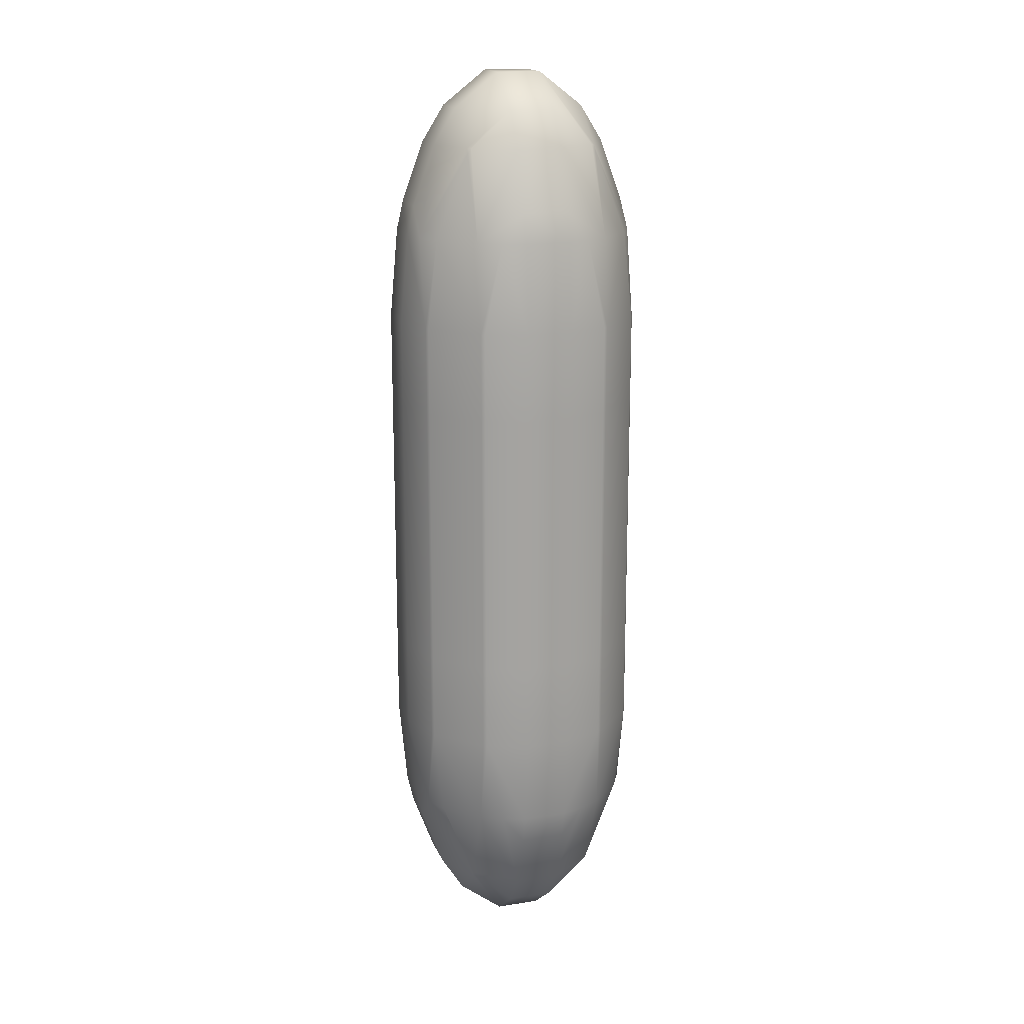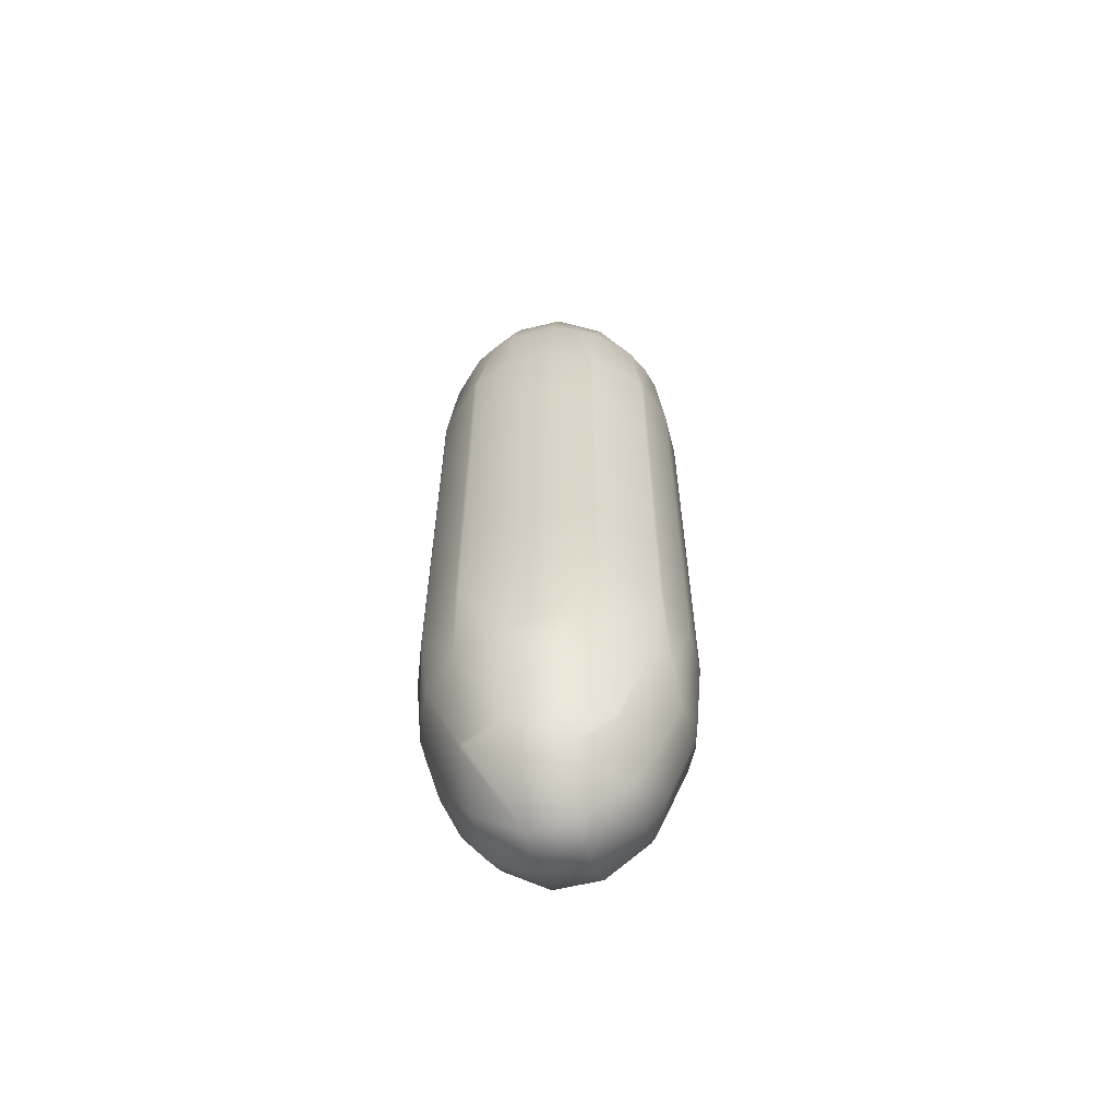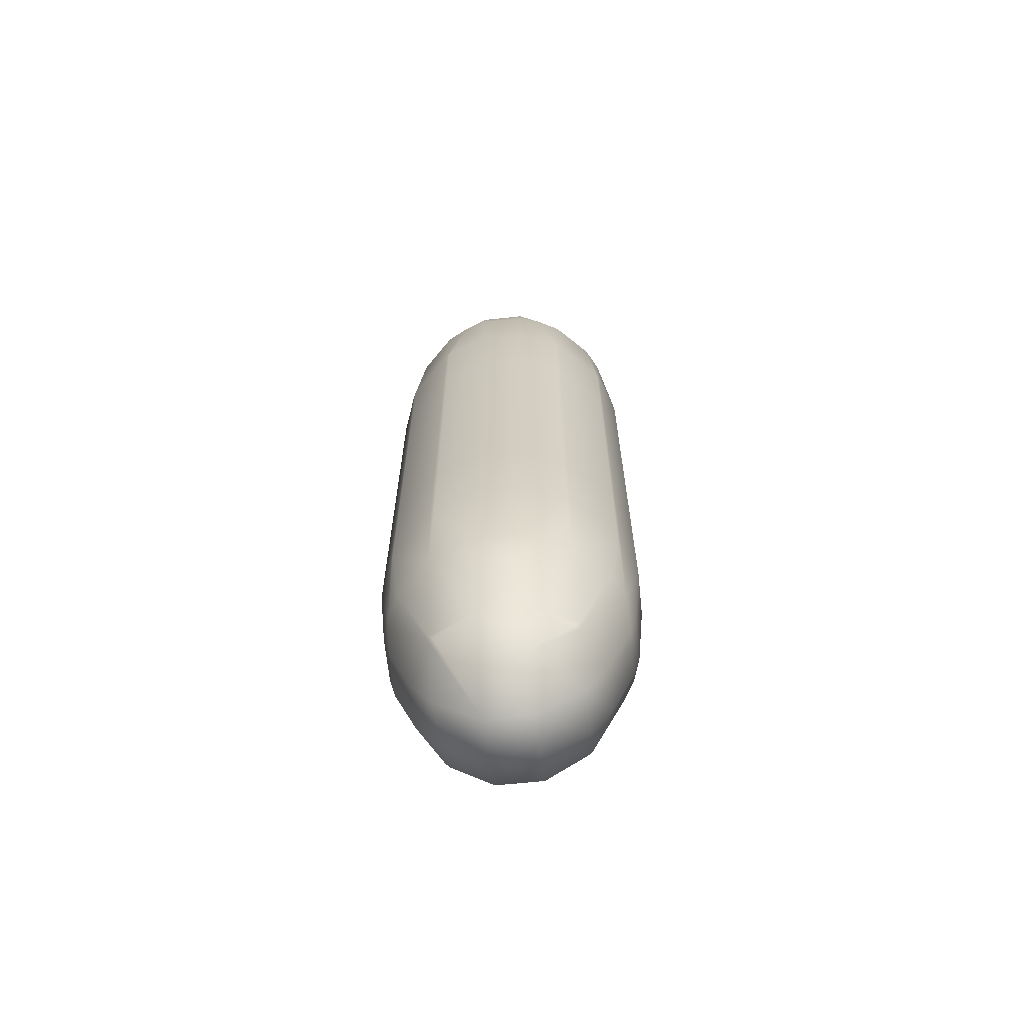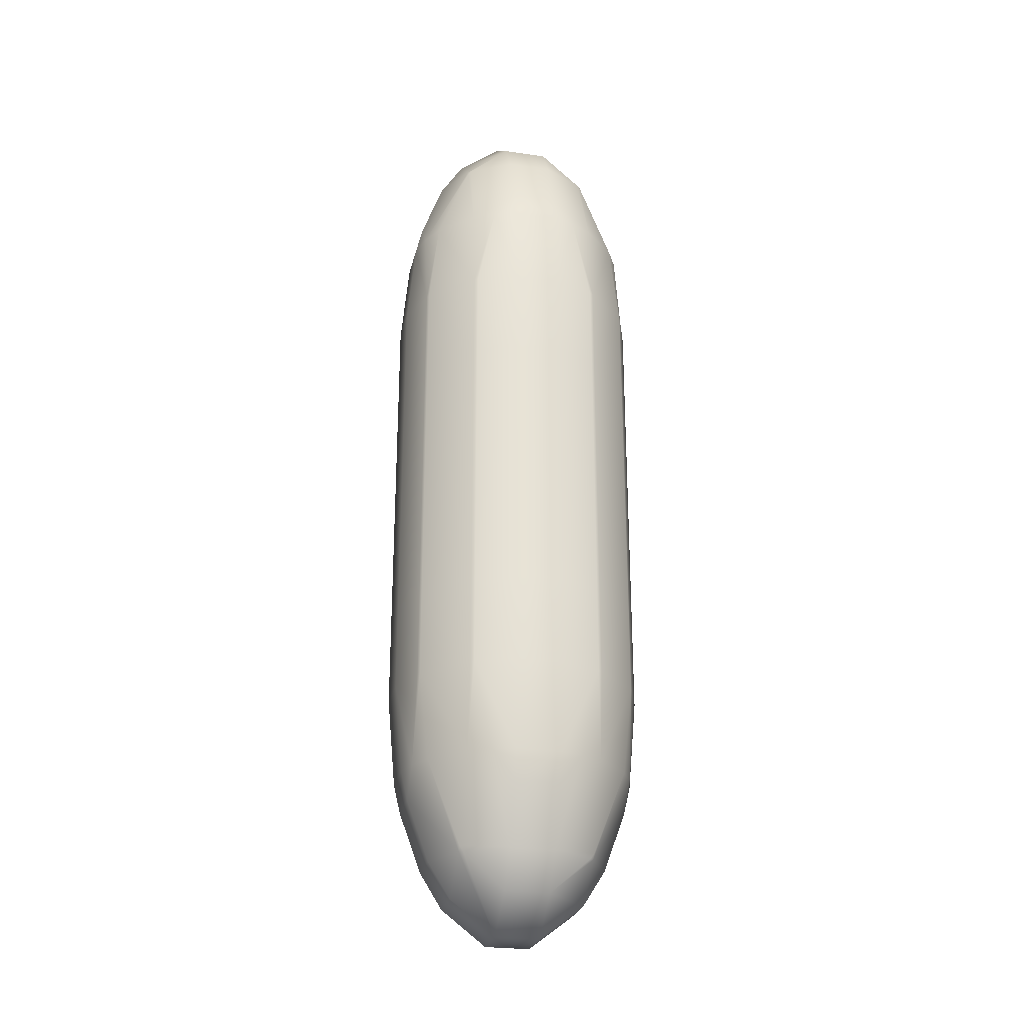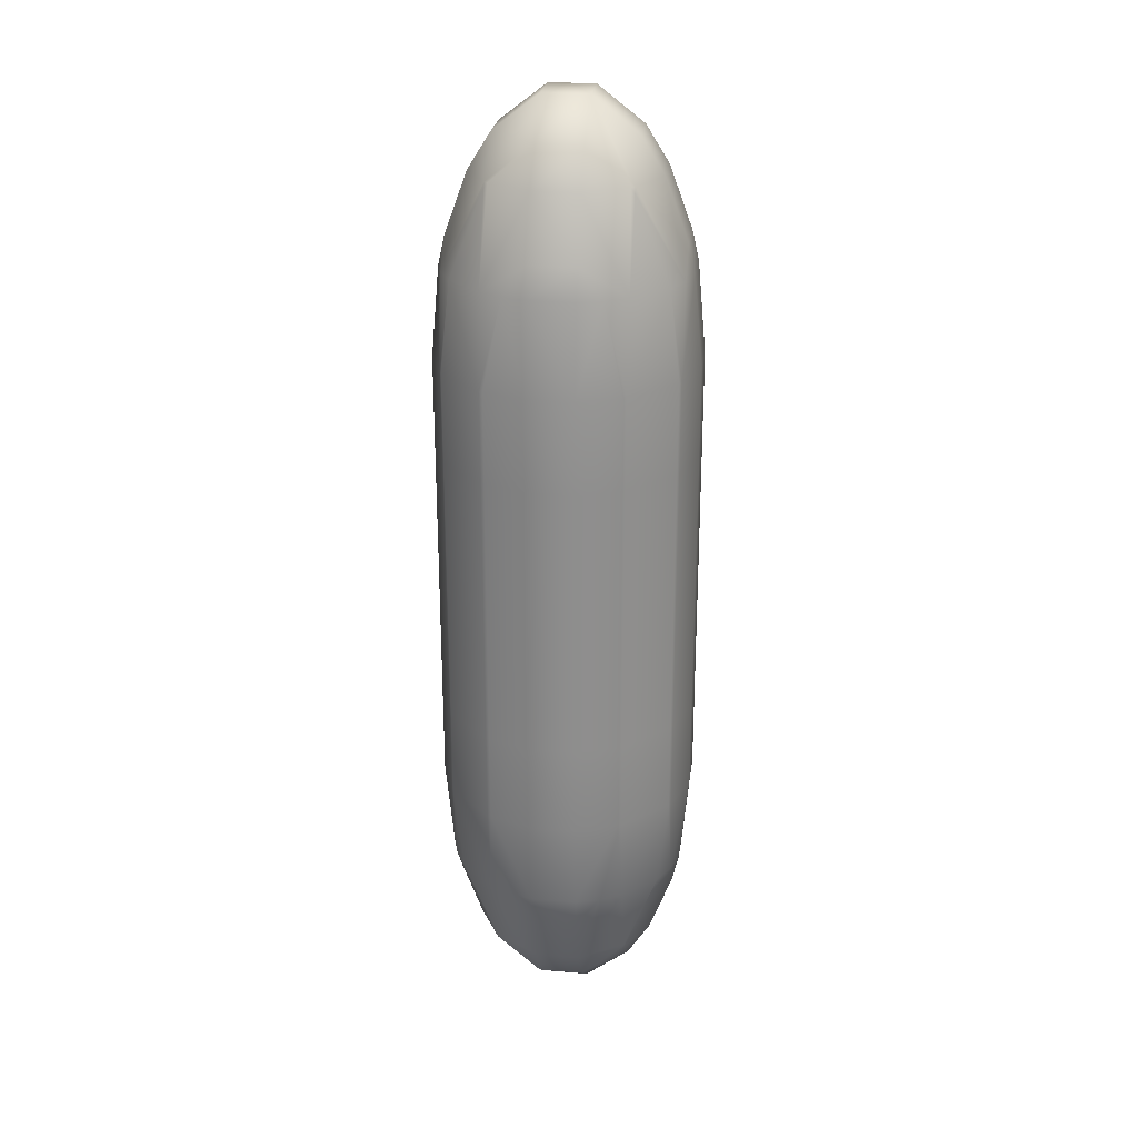
<metadata>
{"format":"obj","ext":"obj","renderer":"f3d","projection":"perspective","resolution":1024,"background":"white","views":[{"elev":17.3,"azim":72.5,"up":"+Y"},{"elev":-60.8,"azim":-75.9,"up":"+Y"},{"elev":-65.6,"azim":-84.0,"up":"+Y"},{"elev":-26.3,"azim":77.2,"up":"+Y"},{"elev":25.4,"azim":-82.4,"up":"+Y"}]}
</metadata>
<code>
o Метакуля
v 0.9812 -1.2 -0.6
v 0.6 -1.2 -0.9812
v 0.6 -2 -0.9812
v 0.9812 -2 -0.6
v 0.5666 -1.2 -1
v 0.5666 -2 -1
v 0.2 -1.2 -1.133
v 0.2 -2 -1.133
v -0.2 -1.2 -1.133
v -0.2 -2 -1.133
v -0.5666 -1.2 -1
v -0.5666 -2 -1
v -0.4026 -2.8 -1
v -0.2 -2.8 -1.06
v -0.6 -2 -0.9812
v -0.6 -2.8 -0.8957
v -0.9812 -2 -0.6
v -0.8957 -2.8 -0.6
v -1 -2 -0.5666
v -1 -2.8 -0.4026
v -1.133 -2 -0.2
v -1.06 -2.8 -0.2
v -1.133 -2 0.2
v -1.06 -2.8 0.2
v -1 -2 0.5666
v -1 -2.8 0.4026
v -0.9812 -2 0.6
v -0.8957 -2.8 0.6
v -0.6 -3.552 0.6
v -0.6 -3.6 0.5666
v -0.8014 -3.6 0.2
v -1 -3.06 0.2
v -0.5666 -3.6 0.6
v -0.4026 -2.8 1
v -0.2 -3.06 1
v -0.2 -3.6 0.8014
v -0.6 -2.8 0.8957
v 0.2 -3.06 1
v 0.2 -3.6 0.8014
v 0.4026 -2.8 1
v 0.6 -2.8 0.8957
v 0.6 -3.552 0.6
v 0.5666 -3.6 0.6
v 0.8957 -2.8 0.6
v 1 -2.8 0.4026
v 1 -3.06 0.2
v 0.8014 -3.6 0.2
v 0.6 -3.6 0.5666
v 1.06 -2.8 0.2
v 1.06 -2.8 -0.2
v 1 -3.06 -0.2
v 1 -2.8 -0.4026
v 0.8957 -2.8 -0.6
v 0.6 -3.552 -0.6
v 0.6 -3.6 -0.5666
v 0.8014 -3.6 -0.2
v 0.5666 -3.6 -0.6
v 0.4026 -2.8 -1
v 0.2 -3.06 -1
v 0.2 -3.6 -0.8014
v 0.6 -2.8 -0.8957
v -0.2 -3.6 -0.8014
v -0.2 -3.06 -1
v 0.2 -2.8 -1.06
v -0.2 -3.922 -0.6
v 0.2 -3.922 -0.6
v -0.5666 -3.6 -0.6
v -0.6 -3.6 -0.5666
v -0.6 -3.922 -0.2
v -0.2 -4.23 -0.2
v -0.8014 -3.6 -0.2
v -0.6 -3.922 0.2
v -0.2 -4.23 0.2
v 0.2 -4.23 0.2
v 0.2 -4.23 -0.2
v 0.6 -3.922 0.2
v 0.6 -3.922 -0.2
v 0.2 -3.922 0.6
v -0.2 -3.922 0.6
v -0.6 -3.552 -0.6
v 1 -2 -0.5666
v 1.133 -2 0.2
v 1.133 -2 -0.2
v 1.133 -1.2 0.2
v 1.133 -1.2 -0.2
v 1 -1.2 -0.5666
v 1 -2 0.5666
v 1 -1.2 0.5666
v 1.133 -0.4 0.2
v 1 -0.4 0.5666
v 1.133 0.4 0.2
v 1 0.4 0.5666
v 0.9812 0.4 0.6
v 0.9812 -0.4 0.6
v 0.6 -0.4 0.9812
v 0.6 0.4 0.9812
v 0.5666 0.4 1
v 0.5666 -0.4 1
v 0.2 -0.4 1.133
v 0.2 0.4 1.133
v -0.2 0.4 1.133
v -0.2 -0.4 1.133
v -0.5666 0.4 1
v -0.5666 -0.4 1
v -0.6 -0.4 0.9812
v -0.6 0.4 0.9812
v -0.9812 0.4 0.6
v -0.9812 -0.4 0.6
v -1 -0.4 0.5666
v -1 0.4 0.5666
v -1.133 0.4 0.2
v -1.133 -0.4 0.2
v -1.133 -0.4 -0.2
v -1.133 0.4 -0.2
v -1 -0.4 -0.5666
v -1 0.4 -0.5666
v -0.9812 0.4 -0.6
v -0.9812 -0.4 -0.6
v -0.6 -0.4 -0.9812
v -0.6 0.4 -0.9812
v -0.5666 0.4 -1
v -0.5666 -0.4 -1
v -0.2 -0.4 -1.133
v -0.2 0.4 -1.133
v 0.2 -0.4 -1.133
v 0.2 0.4 -1.133
v 0.5666 0.4 -1
v 0.5666 -0.4 -1
v 0.6 -0.4 -0.9812
v 0.6 0.4 -0.9812
v 0.9812 0.4 -0.6
v 0.9812 -0.4 -0.6
v 1 -0.4 -0.5666
v 1 0.4 -0.5666
v 1.133 0.4 -0.2
v 1.133 -0.4 -0.2
v 1.133 1.2 -0.2
v 1 1.2 -0.5666
v 1.133 1.2 0.2
v 1.133 2 0.2
v 1.133 2 -0.2
v 1 1.2 0.5666
v 1 2 0.5666
v 0.9812 2 0.6
v 0.9812 1.2 0.6
v 0.6 1.2 0.9812
v 0.6 2 0.9812
v 0.5666 2 1
v 0.5666 1.2 1
v 0.2 1.2 1.133
v 0.2 2 1.133
v -0.2 2 1.133
v -0.2 1.2 1.133
v -0.5666 2 1
v -0.5666 1.2 1
v -0.6 1.2 0.9812
v -0.6 2 0.9812
v -0.4026 2.8 1
v -0.6 2.8 0.8957
v -0.8957 2.8 0.6
v -0.9812 2 0.6
v -1 2 0.5666
v -1 2.8 0.4026
v -1.06 2.8 0.2
v -1.133 2 0.2
v -1.133 2 -0.2
v -1.06 2.8 -0.2
v -1.133 1.2 0.2
v -1.133 1.2 -0.2
v -1 1.2 -0.5666
v -1 2 -0.5666
v -0.9812 2 -0.6
v -0.9812 1.2 -0.6
v -0.6 1.2 -0.9812
v -0.6 2 -0.9812
v -0.5666 2 -1
v -0.5666 1.2 -1
v -0.2 1.2 -1.133
v -0.2 2 -1.133
v 0.2 1.2 -1.133
v 0.2 2 -1.133
v -0.2 2.8 -1.06
v 0.2 2.8 -1.06
v 0.4026 2.8 -1
v 0.5666 2 -1
v 0.6 2 -0.9812
v 0.6 2.8 -0.8957
v 0.8957 2.8 -0.6
v 0.9812 2 -0.6
v 1 2 -0.5666
v 1 2.8 -0.4026
v 1.06 2.8 -0.2
v 1 3.06 -0.2
v 1.06 2.8 0.2
v 1 3.06 0.2
v 0.8014 3.6 0.2
v 0.8014 3.6 -0.2
v 1 2.8 0.4026
v 0.8957 2.8 0.6
v 0.6 3.552 0.6
v 0.6 3.6 0.5666
v 0.5666 3.6 0.6
v 0.6 2.8 0.8957
v 0.4026 2.8 1
v 0.2 3.06 1
v 0.2 3.6 0.8014
v -0.2 3.6 0.8014
v -0.2 3.06 1
v -0.2 2.8 1.06
v 0.2 2.8 1.06
v -0.2 3.922 0.6
v 0.2 3.922 0.6
v -0.5666 3.6 0.6
v -0.6 3.6 0.5666
v -0.6 3.922 0.2
v -0.2 4.23 0.2
v -0.8014 3.6 0.2
v -0.8014 3.6 -0.2
v -0.6 3.922 -0.2
v -0.6 3.6 -0.5666
v -0.5666 3.6 -0.6
v -0.2 3.922 -0.6
v -0.2 4.23 -0.2
v 0.2 3.922 -0.6
v 0.2 4.23 -0.2
v -0.2 3.6 -0.8014
v 0.2 3.6 -0.8014
v 0.5666 3.6 -0.6
v -0.2 3.06 -1
v 0.2 3.06 -1
v -0.6 3.552 -0.6
v -0.6 2.8 -0.8957
v -0.4026 2.8 -1
v -0.8957 2.8 -0.6
v 0.2 4.23 0.2
v 0.6 3.922 -0.2
v 0.6 3.922 0.2
v -1 3.06 -0.2
v -1 2.8 -0.4026
v -1 3.06 0.2
v -0.6 3.552 0.6
v 0.6 3.6 -0.5666
v 0.9812 1.2 -0.6
v 0.6 3.552 -0.6
v 0.6 1.2 -0.9812
v 0.5666 1.2 -1
v -1 1.2 0.5666
v -0.9812 1.2 0.6
v -0.9812 -1.2 -0.6
v -0.6 -1.2 -0.9812
v -1 -1.2 -0.5666
v -1.133 -1.2 0.2
v -1.133 -1.2 -0.2
v -1 -1.2 0.5666
v -0.9812 -1.2 0.6
v -0.5666 -1.2 1
v -0.6 -1.2 0.9812
v -0.5666 -2 1
v -0.6 -2 0.9812
v -0.2 -1.2 1.133
v -0.2 -2 1.133
v 0.2 -1.2 1.133
v 0.2 -2 1.133
v 0.5666 -1.2 1
v 0.5666 -2 1
v 0.6 -1.2 0.9812
v 0.6 -2 0.9812
v 0.9812 -1.2 0.6
v 0.9812 -2 0.6
v 0.2 -2.8 1.06
v -0.2 -2.8 1.06
v -1 -3.06 -0.2
f 4 3 2 1
f 2 3 6 5
f 6 8 7 5
f 7 8 10 9
f 9 10 12 11
f 10 14 13 12
f 13 16 15 12
f 15 16 18 17
f 18 20 19 17
f 19 20 22 21
f 21 22 24 23
f 24 26 25 23
f 25 26 28 27
f 31 30 29 28
f 26 32 31 28
f 29 30 33
f 33 36 35 34
f 37 29 33 34
f 39 38 35 36
f 43 42 41 40
f 38 39 43 40
f 41 42 44
f 47 46 45 44
f 42 48 47 44
f 45 46 49
f 46 51 50 49
f 51 52 50
f 56 55 54 53
f 52 51 56 53
f 54 55 57
f 57 60 59 58
f 61 54 57 58
f 63 59 60 62
f 64 59 63 14
f 60 66 65 62
f 62 65 67
f 70 69 68 67
f 65 70 67
f 68 69 71
f 71 69 72 31
f 69 70 73 72
f 70 75 74 73
f 75 77 76 74
f 76 77 56 47
f 74 76 48 43
f 78 74 43
f 73 74 78 79
f 68 80 67
f 65 66 75 70
f 59 64 58
f 66 60 57
f 54 61 53
f 77 55 56
f 81 52 53 4
f 49 50 83 82
f 82 83 85 84
f 83 81 86 85
f 88 87 82 84
f 90 88 84 89
f 92 90 89 91
f 94 90 92 93
f 96 95 94 93
f 98 95 96 97
f 100 99 98 97
f 102 99 100 101
f 104 102 101 103
f 106 105 104 103
f 108 105 106 107
f 110 109 108 107
f 112 109 110 111
f 114 113 112 111
f 116 115 113 114
f 118 115 116 117
f 120 119 118 117
f 122 119 120 121
f 124 123 122 121
f 126 125 123 124
f 128 125 126 127
f 130 129 128 127
f 132 129 130 131
f 134 133 132 131
f 136 133 134 135
f 135 134 138 137
f 91 135 137 139
f 139 137 141 140
f 143 142 139 140
f 145 142 143 144
f 147 146 145 144
f 149 146 147 148
f 151 150 149 148
f 153 150 151 152
f 155 153 152 154
f 157 156 155 154
f 159 157 154 158
f 161 157 159 160
f 163 162 161 160
f 165 162 163 164
f 167 166 165 164
f 166 169 168 165
f 171 170 169 166
f 173 170 171 172
f 175 174 173 172
f 177 174 175 176
f 179 178 177 176
f 181 180 178 179
f 183 181 179 182
f 185 181 183 184
f 187 186 185 184
f 189 186 187 188
f 191 190 189 188
f 141 190 191 192
f 191 193 192
f 192 193 195 194
f 195 193 197 196
f 199 198 195 196
f 201 200 199 196
f 200 201 202
f 204 203 200 202
f 206 205 204 202
f 208 205 206 207
f 210 205 208 209
f 209 208 158
f 206 212 211 207
f 207 211 213
f 216 215 214 213
f 211 216 213
f 214 215 217
f 215 219 218 217
f 219 220 218
f 219 223 222 221
f 220 219 221
f 225 224 222 223
f 222 224 227 226
f 227 224 228
f 227 230 229 226
f 233 232 231 221
f 226 229 233 221
f 231 232 234
f 229 182 233
f 235 225 223 216
f 237 236 225 235
f 222 226 221
f 231 220 221
f 234 239 238 218
f 220 231 234 218
f 238 239 167
f 218 238 240 217
f 216 223 219 215
f 214 241 213
f 212 235 216 211
f 205 210 204
f 212 206 202
f 237 235 212 202
f 201 237 202
f 200 203 199
f 237 201 196
f 197 236 237 196
f 242 236 197
f 195 198 194
f 190 138 243 189
f 188 244 242 197
f 193 191 188 197
f 242 244 228
f 243 245 186 189
f 187 244 188
f 186 245 246 185
f 184 230 227 228
f 244 187 184 228
f 183 230 184
f 229 230 183 182
f 182 179 176 233
f 176 175 232 233
f 232 175 172 234
f 172 171 239 234
f 240 238 167 164
f 168 247 162 165
f 163 240 164
f 162 247 248 161
f 160 241 214 217
f 240 163 160 217
f 159 241 160
f 158 208 207 213
f 241 159 158 213
f 154 152 209 158
f 152 151 210 209
f 148 147 203 204
f 203 147 144 199
f 144 143 198 199
f 198 143 140 194
f 140 141 192 194
f 133 86 1 132
f 138 134 131 243
f 245 130 127 246
f 127 126 180 246
f 180 126 124 178
f 178 124 121 177
f 119 250 249 118
f 174 120 117 173
f 249 251 115 118
f 117 116 170 173
f 170 116 114 169
f 113 253 252 112
f 169 114 111 168
f 252 254 109 112
f 111 110 247 168
f 109 254 255 108
f 247 110 107 248
f 107 106 156 248
f 105 257 256 104
f 257 259 258 256
f 27 259 257 255
f 258 261 260 256
f 261 263 262 260
f 262 263 265 264
f 265 267 266 264
f 266 267 269 268
f 263 270 40 265
f 271 270 263 261
f 34 271 261 258
f 156 106 103 155
f 256 260 102 104
f 103 101 153 155
f 260 262 99 102
f 101 100 150 153
f 150 100 97 149
f 264 266 95 98
f 97 96 146 149
f 95 266 268 94
f 146 96 93 145
f 89 136 135 91
f 142 92 91 139
f 84 85 136 89
f 87 45 49 82
f 56 51 46 47
f 48 76 47
f 44 45 87 269
f 267 41 44 269
f 48 42 43
f 39 78 43
f 40 41 267 265
f 35 38 270 271
f 79 78 39 36
f 35 271 34
f 79 36 33
f 259 37 34 258
f 72 73 79 33
f 30 72 33
f 32 272 71 31
f 29 37 28
f 72 30 31
f 254 25 27 255
f 32 26 24
f 23 25 254 252
f 22 272 32 24
f 253 21 23 252
f 251 19 21 253
f 71 272 20 18
f 80 68 71 18
f 17 19 251 249
f 16 80 18
f 250 15 17 249
f 67 80 16 13
f 63 62 67 13
f 14 63 13
f 123 9 11 122
f 8 64 14 10
f 125 7 9 123
f 3 61 58 6
f 129 2 5 128
f 86 81 4 1
f 53 61 3 4
f 58 64 8 6
f 12 15 250 11
f 50 52 81 83
f 77 75 66 57
f 55 77 57
f 20 272 22
f 269 87 88 268
f 270 38 40
f 28 37 259 27
f 1 2 129 132
f 5 7 125 128
f 11 250 119 122
f 85 86 133 136
f 115 251 253 113
f 268 88 90 94
f 99 262 264 98
f 255 257 105 108
f 131 130 245 243
f 246 180 181 185
f 121 120 174 177
f 137 138 190 141
f 225 236 242 228
f 224 225 228
f 239 171 166 167
f 93 92 142 145
f 210 151 148 204
f 248 156 157 161

</code>
